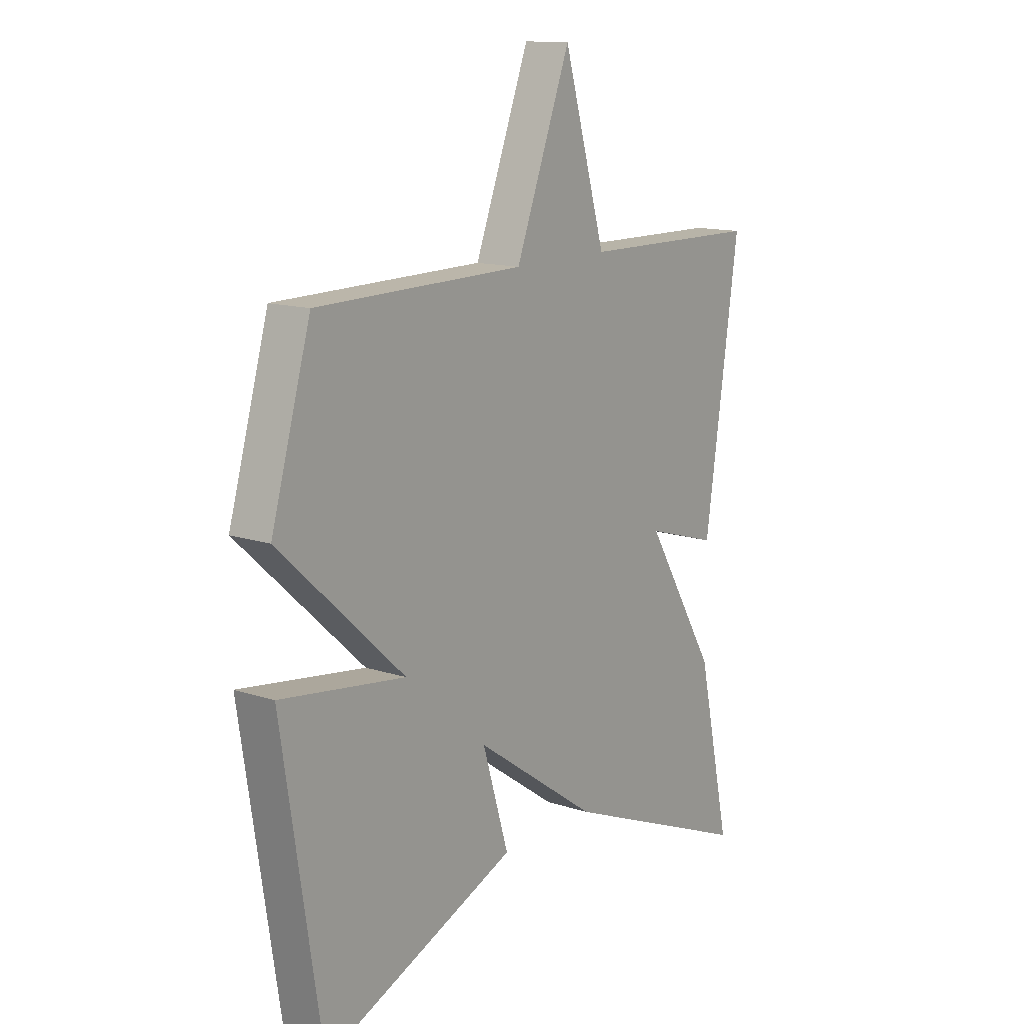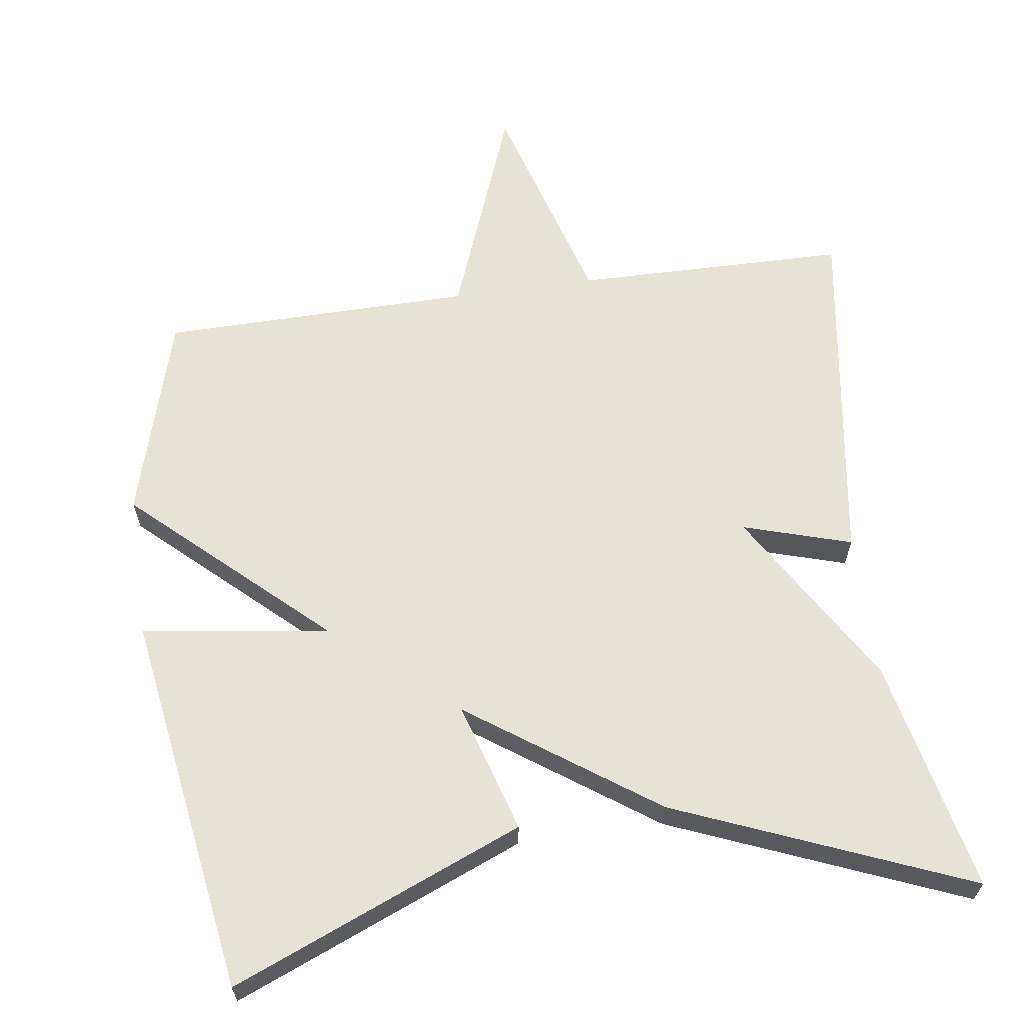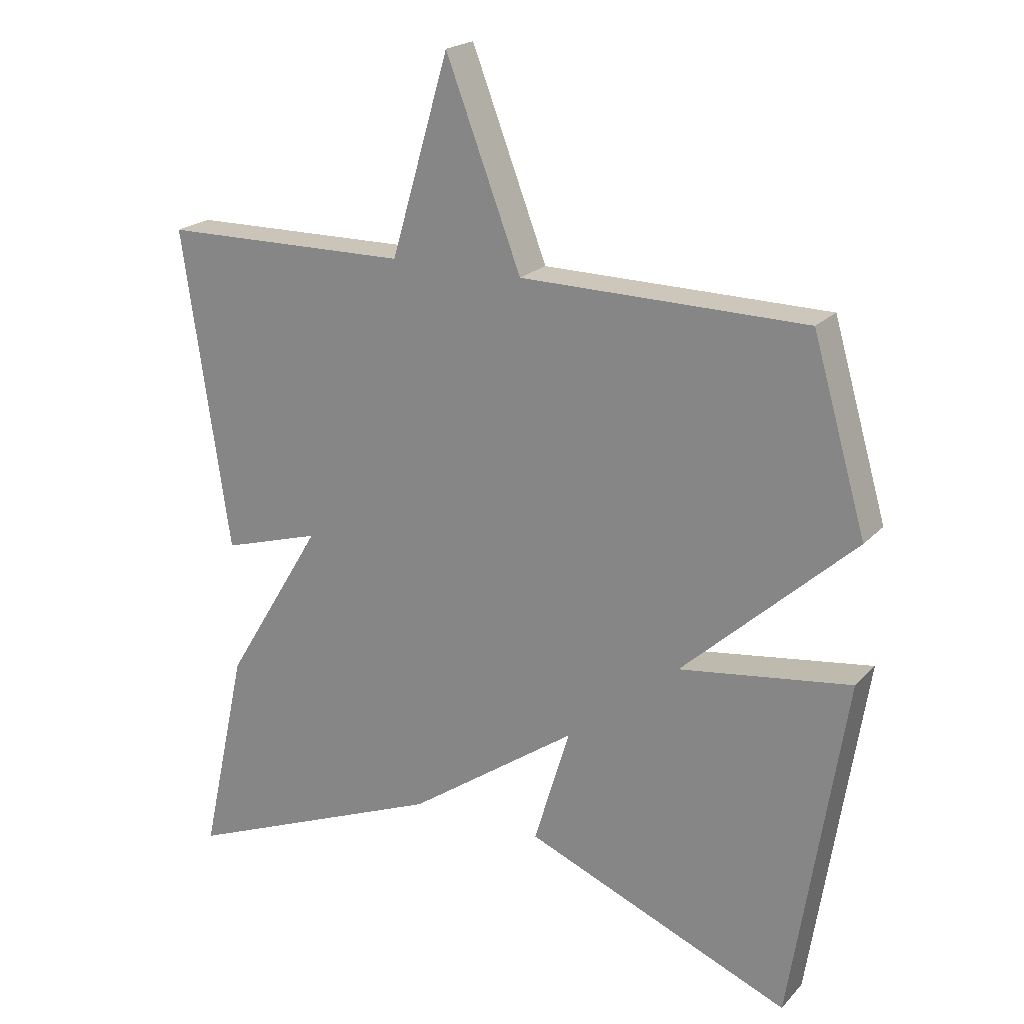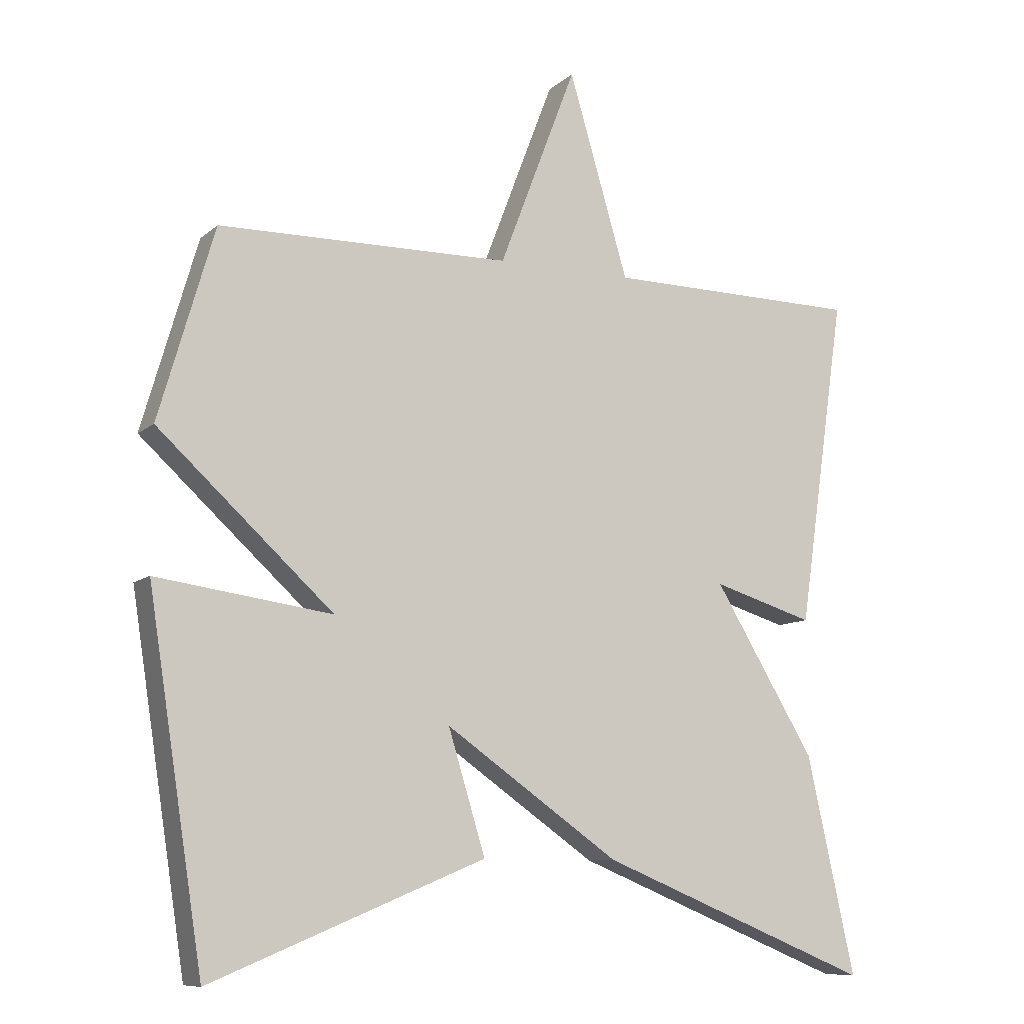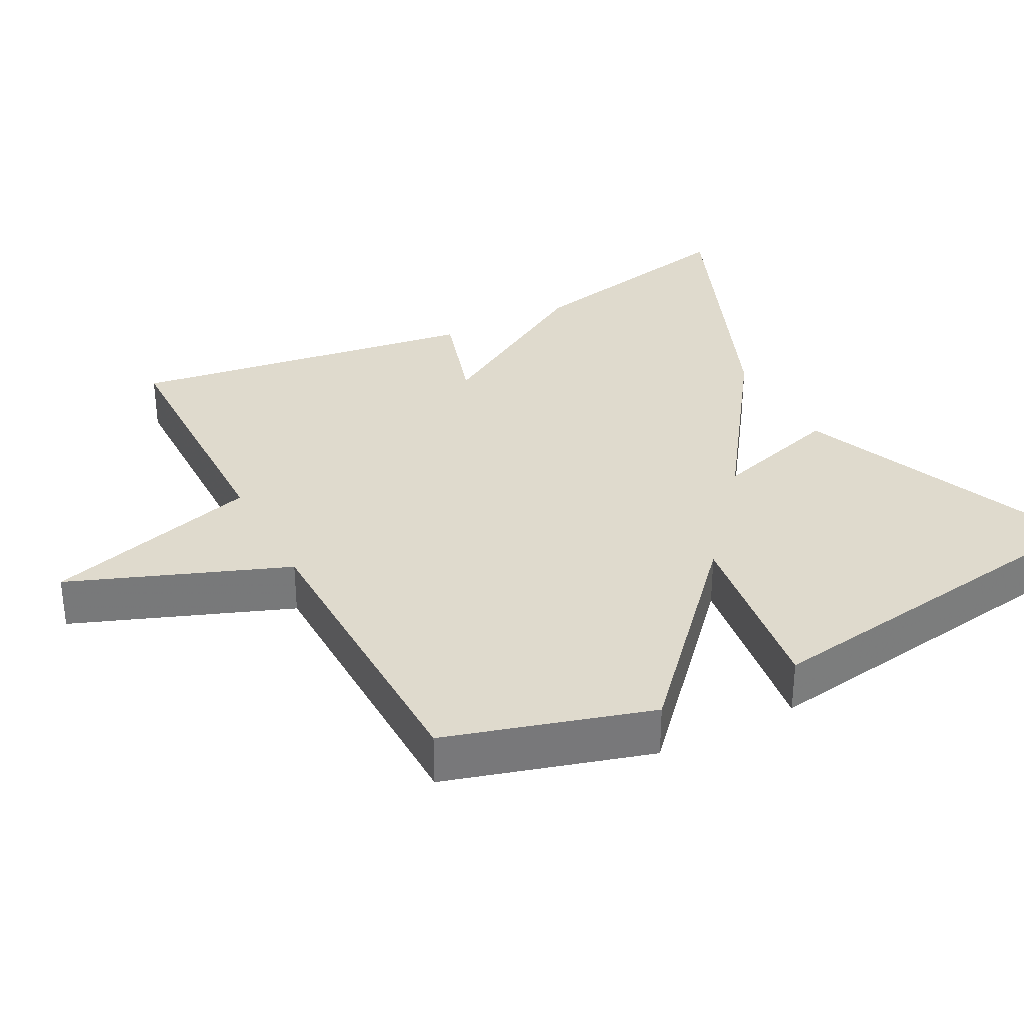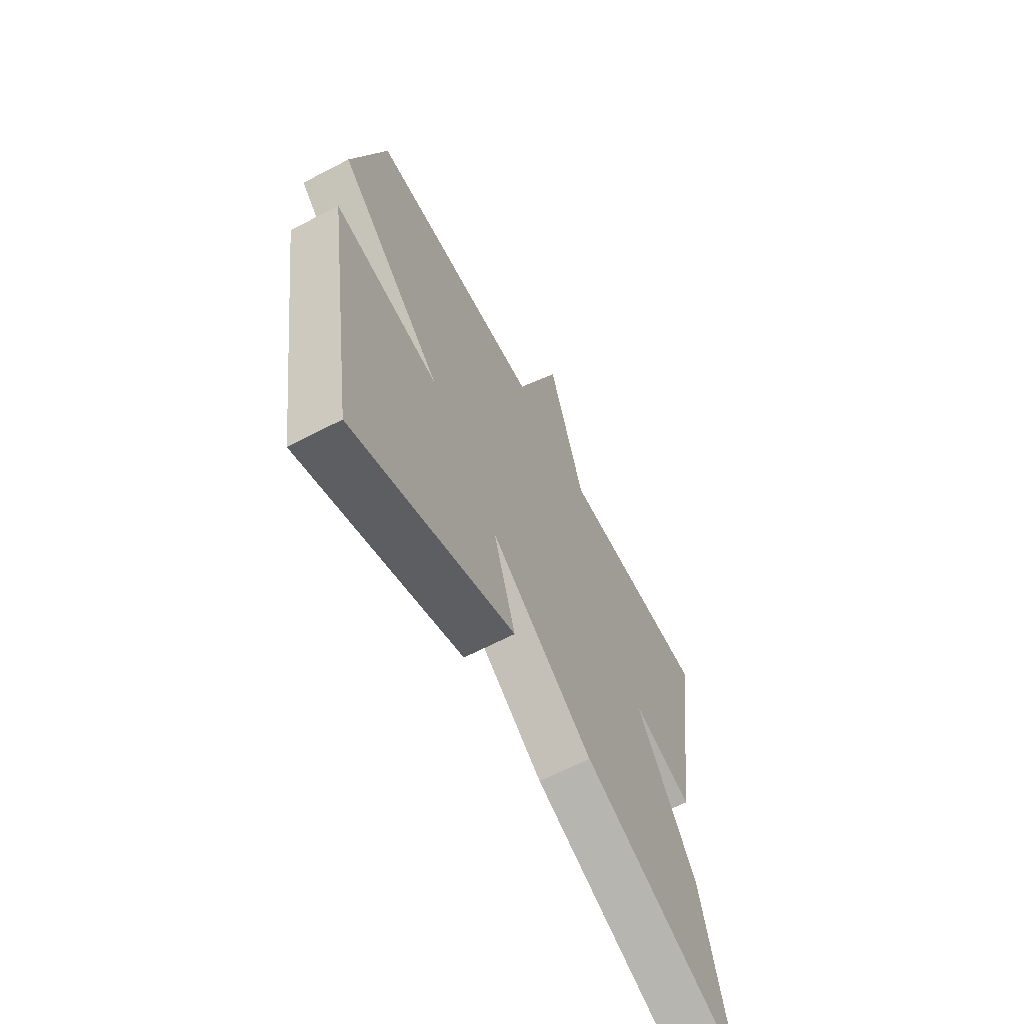
<metadata>
{"format":"obj","ext":"obj","renderer":"f3d","projection":"perspective","resolution":1024,"background":"white","views":[{"elev":13.6,"azim":126.5,"up":"+Z"},{"elev":63.5,"azim":172.0,"up":"+Y"},{"elev":20.9,"azim":29.9,"up":"+Z"},{"elev":-9.5,"azim":153.2,"up":"+Z"},{"elev":32.8,"azim":62.4,"up":"+Y"},{"elev":-64.4,"azim":117.8,"up":"+Z"}]}
</metadata>
<code>
v -0.5 0.07 -0.5
v -0.43 0.07 -0.182
v -0.282 0.07 0.063
v -0.43 0.07 0.018
v -0.5 0.07 0.5
v -0.127 0.07 0.505
v -0.04 0.07 0.801
v 0.073 0.07 0.505
v 0.5 0.07 0.5
v 0.581 0.07 0.221
v 0.324 0.07 -0.015
v 0.581 0.07 0.021
v 0.5 0.07 -0.5
v 0.1 0.07 -0.336
v 0.154 0.07 -0.158
v -0.1 0.07 -0.336
v -0.5 0 -0.5
v -0.43 0 -0.182
v -0.282 0 0.063
v -0.43 0 0.018
v -0.5 0 0.5
v -0.127 0 0.505
v -0.04 0 0.801
v 0.073 0 0.505
v 0.5 0 0.5
v 0.581 0 0.221
v 0.324 0 -0.015
v 0.581 0 0.021
v 0.5 0 -0.5
v 0.1 0 -0.336
v 0.154 0 -0.158
v -0.1 0 -0.336
f 1 2 3
f 16 1 3
f 15 16 3
f 13 14 15
f 12 13 15
f 11 12 15
f 11 15 3
f 10 11 3
f 9 10 3
f 8 9 3
f 6 7 8
f 5 6 8
f 4 5 8
f 3 4 8
f 19 18 17
f 19 17 32
f 19 32 31
f 31 30 29
f 31 29 28
f 31 28 27
f 19 31 27
f 19 27 26
f 19 26 25
f 19 25 24
f 24 23 22
f 24 22 21
f 24 21 20
f 24 20 19
f 1 17 18 2
f 2 18 19 3
f 3 19 20 4
f 4 20 21 5
f 5 21 22 6
f 6 22 23 7
f 7 23 24 8
f 8 24 25 9
f 9 25 26 10
f 10 26 27 11
f 11 27 28 12
f 12 28 29 13
f 13 29 30 14
f 14 30 31 15
f 15 31 32 16
f 16 32 17 1

</code>
